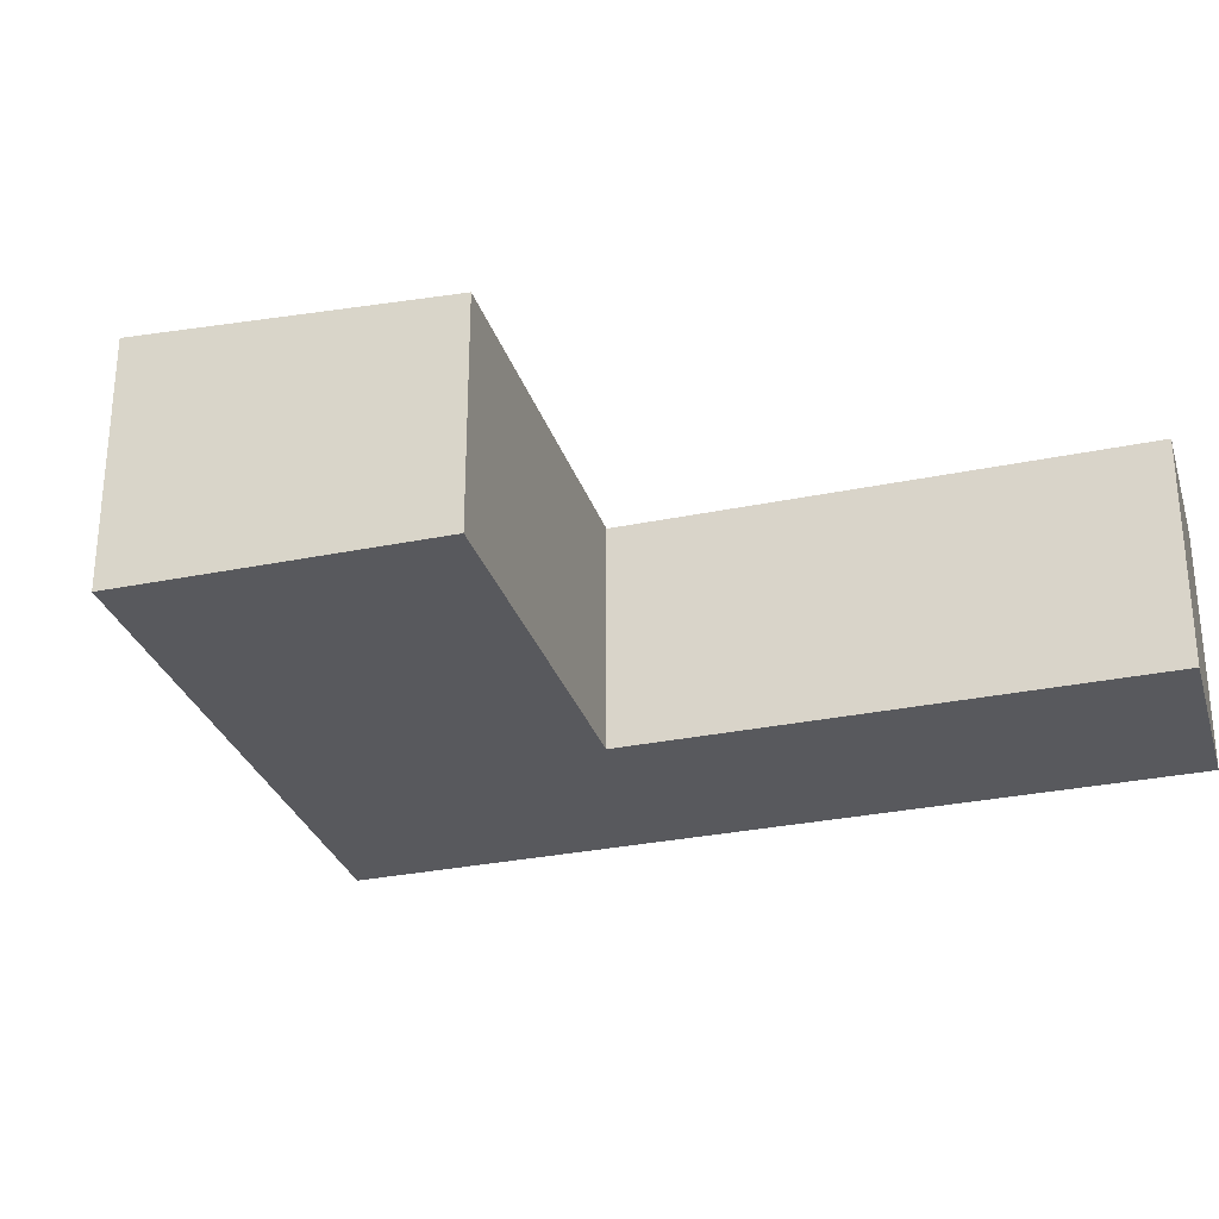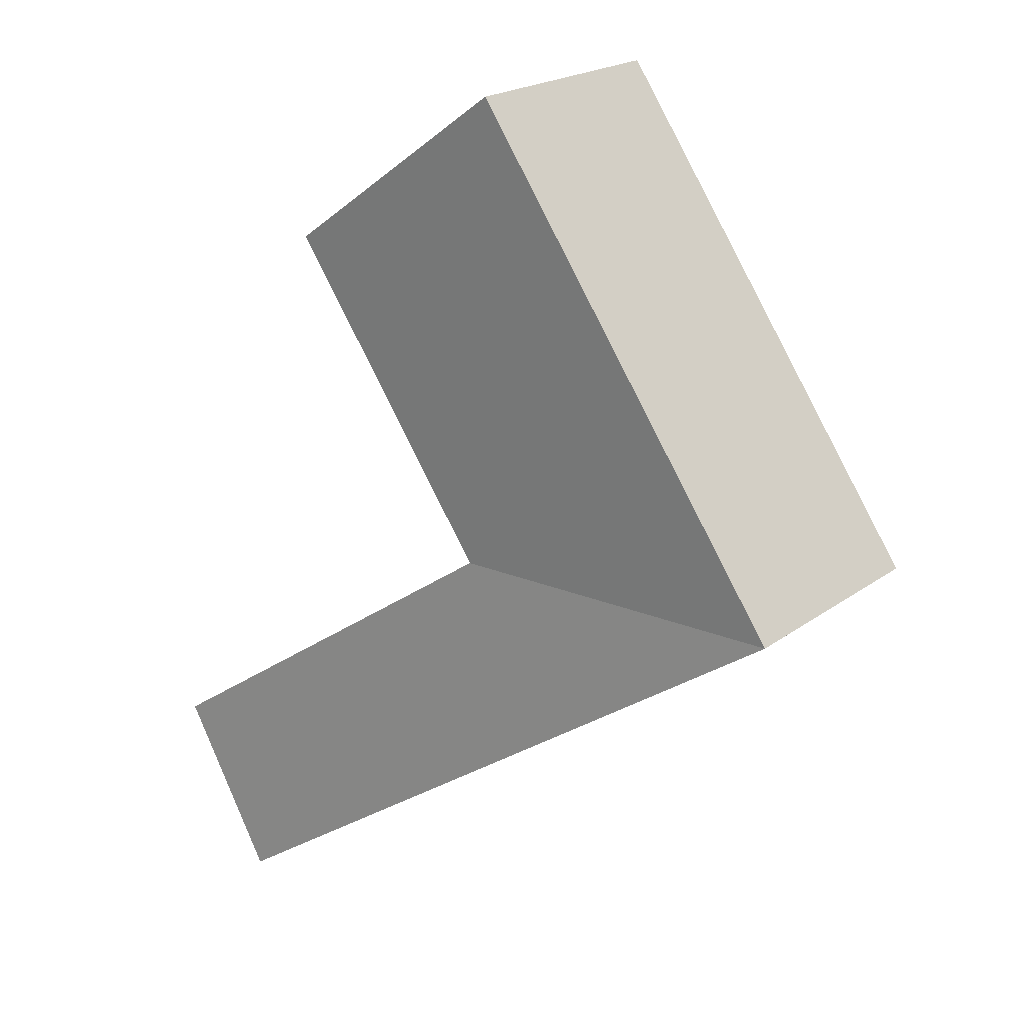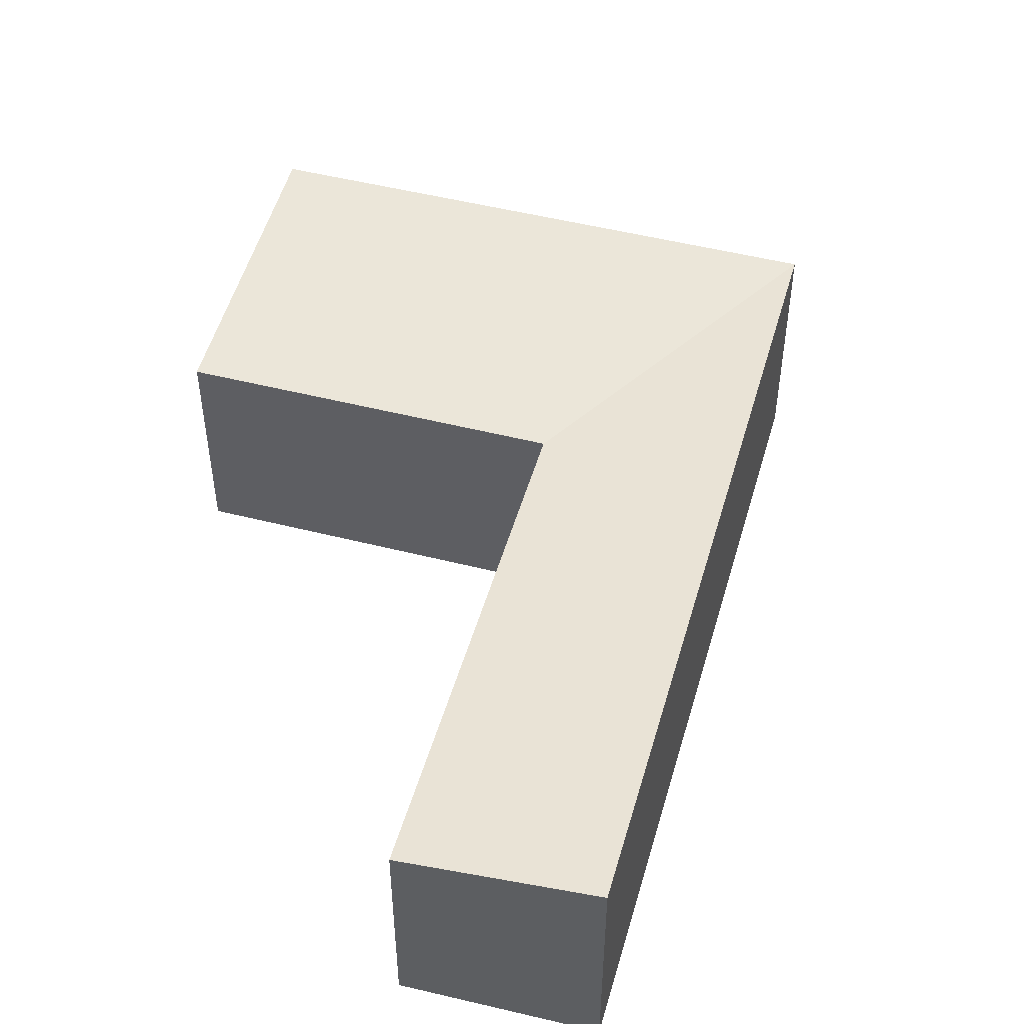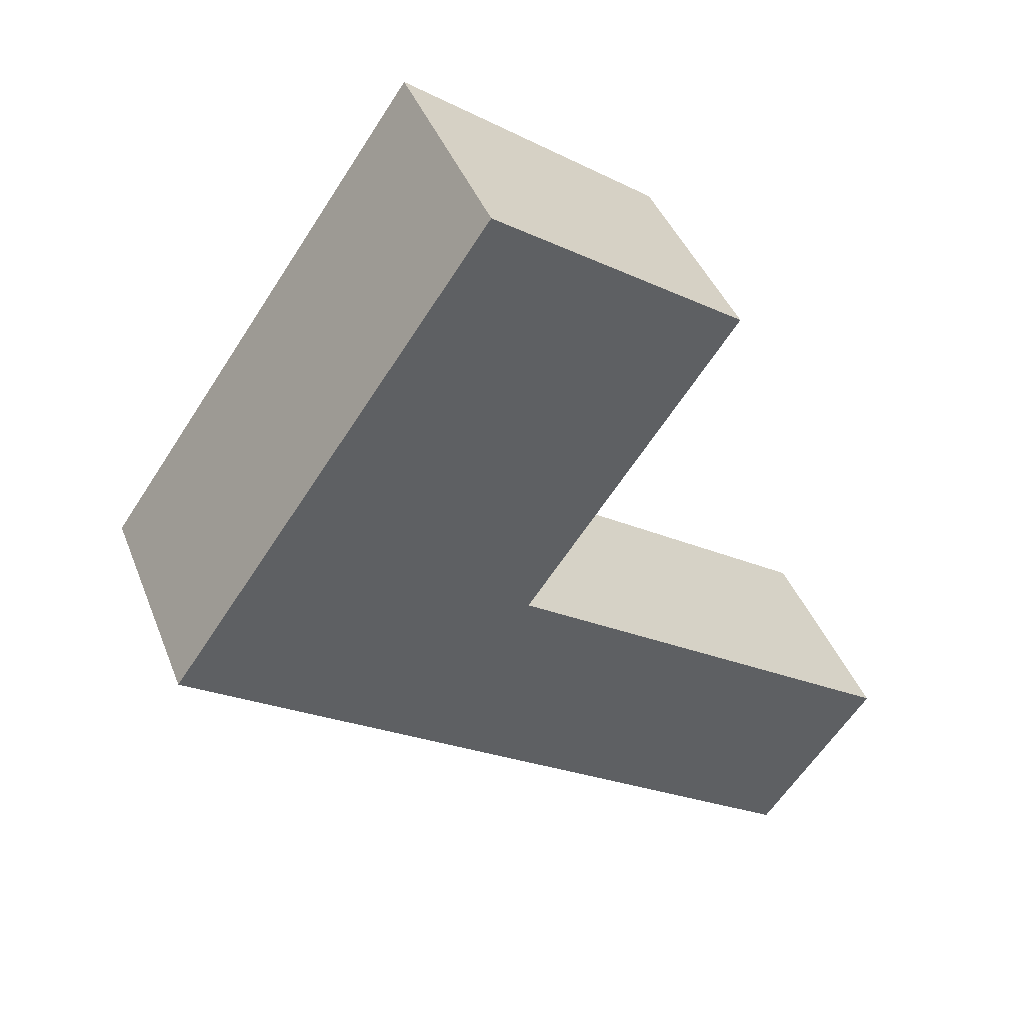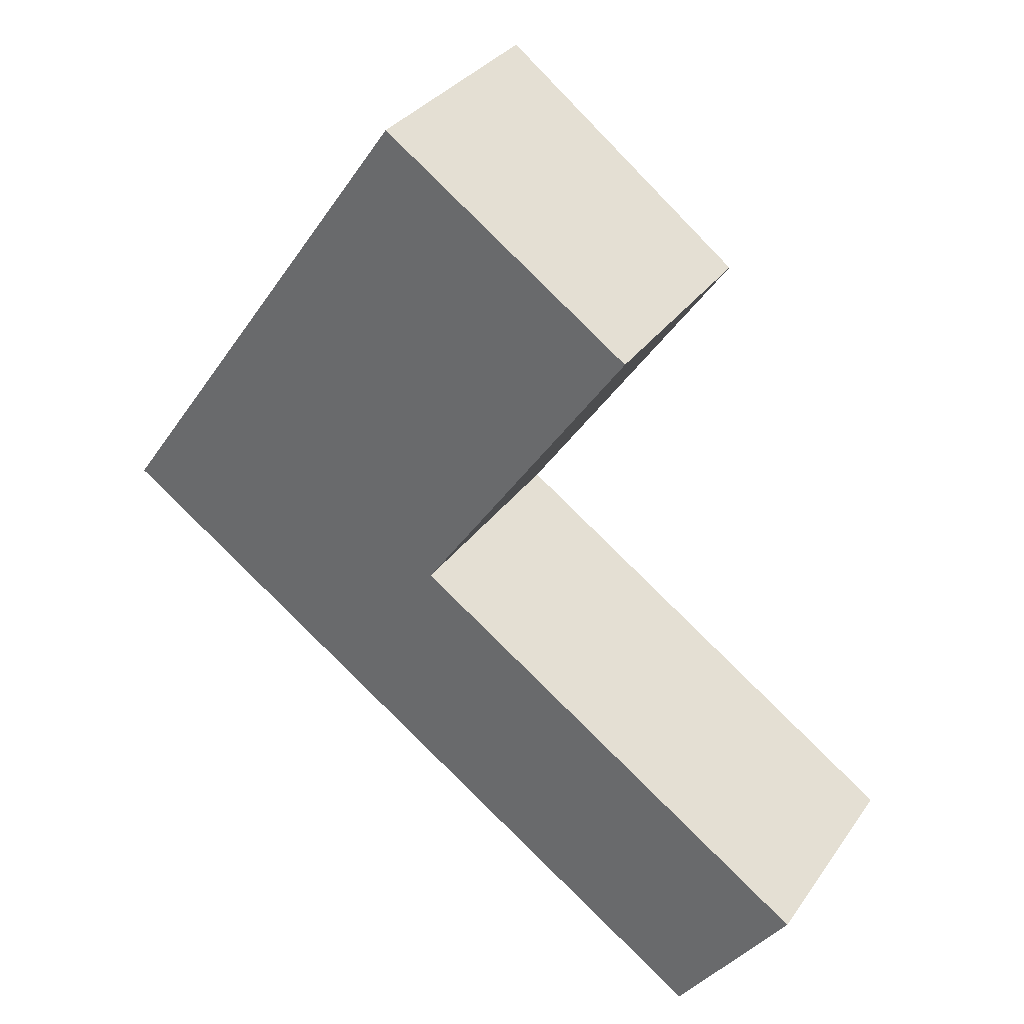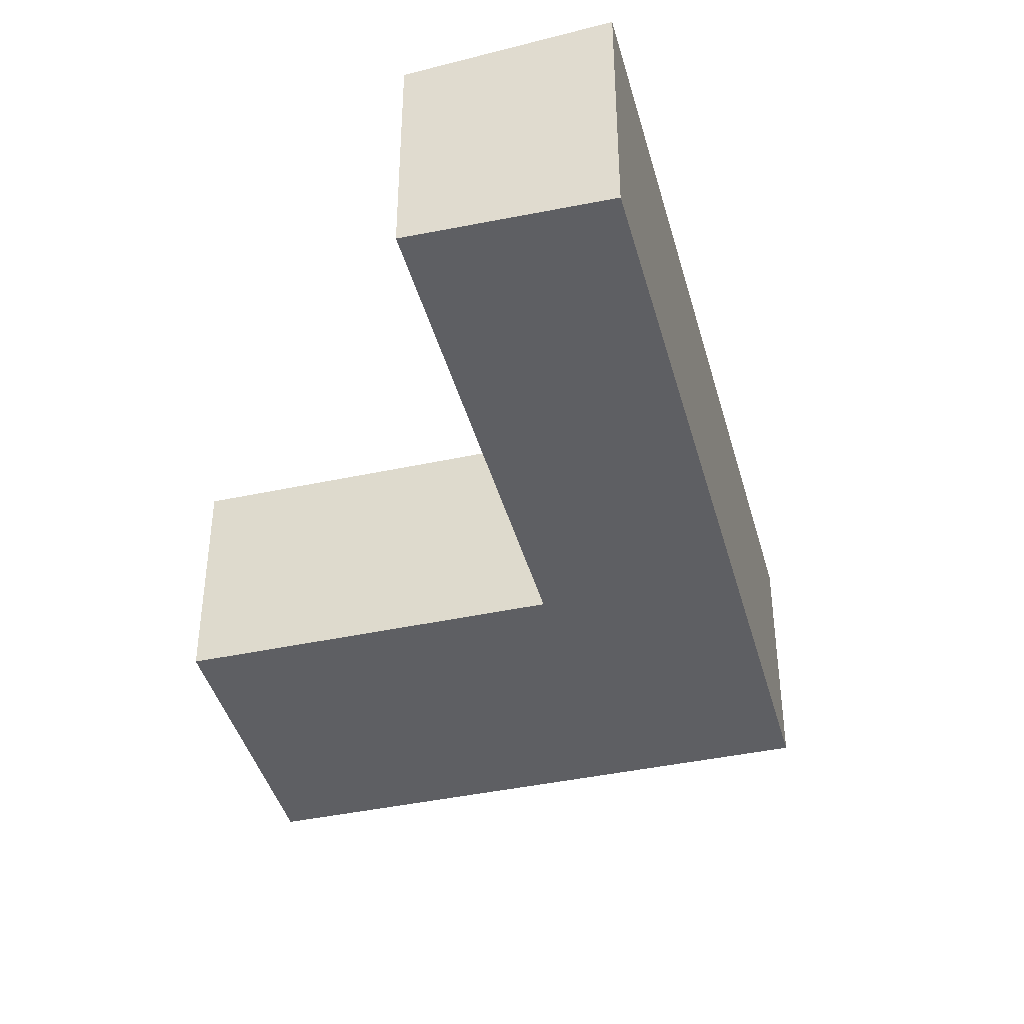
<metadata>
{"format":"obj","ext":"obj","renderer":"f3d","projection":"perspective","resolution":1024,"background":"white","views":[{"elev":-29.9,"azim":51.6,"up":"+Y"},{"elev":21.3,"azim":-141.7,"up":"+Z"},{"elev":49.8,"azim":140.6,"up":"+Y"},{"elev":41.7,"azim":-20.3,"up":"+Z"},{"elev":33.0,"azim":29.6,"up":"+Z"},{"elev":-41.6,"azim":139.6,"up":"+Y"}]}
</metadata>
<code>
v  7.257 -6.354e-16 10.38
v  8.085 2.025e-17 -0.3307
v  12.84 -3.96e-16 6.468
v  2.481 -2.173e-16 3.548
v  14.81 6.278e-16 -10.25
v  17.36 4.134e-16 -6.752
v  5.603 2.375e-16 -3.879
v  0 0 0
v  14.81 5.384 -10.25
v  8.085 4.98 -0.3309
v  17.36 4.98 -6.752
v  5.603 5.384 -3.879
v  0.0001148 5.384 -0.0001707
v  2.482 5.384 3.548
v  7.257 5.384 10.38
v  12.84 4.98 6.467
g defaultobject
f 1 2 3
f 2 1 4
f 2 5 6
f 5 2 7
f 7 2 4
f 7 4 8
f 9 10 11
f 10 9 12
f 10 12 13
f 14 10 13
f 10 14 15
f 10 15 16
f 5 12 9
f 12 5 7
f 12 7 13
f 13 7 8
f 8 14 13
f 14 8 15
f 15 8 4
f 15 4 1
f 5 11 6
f 11 5 9
f 6 10 2
f 10 6 11
f 2 16 3
f 16 2 10
f 3 15 1
f 15 3 16

</code>
